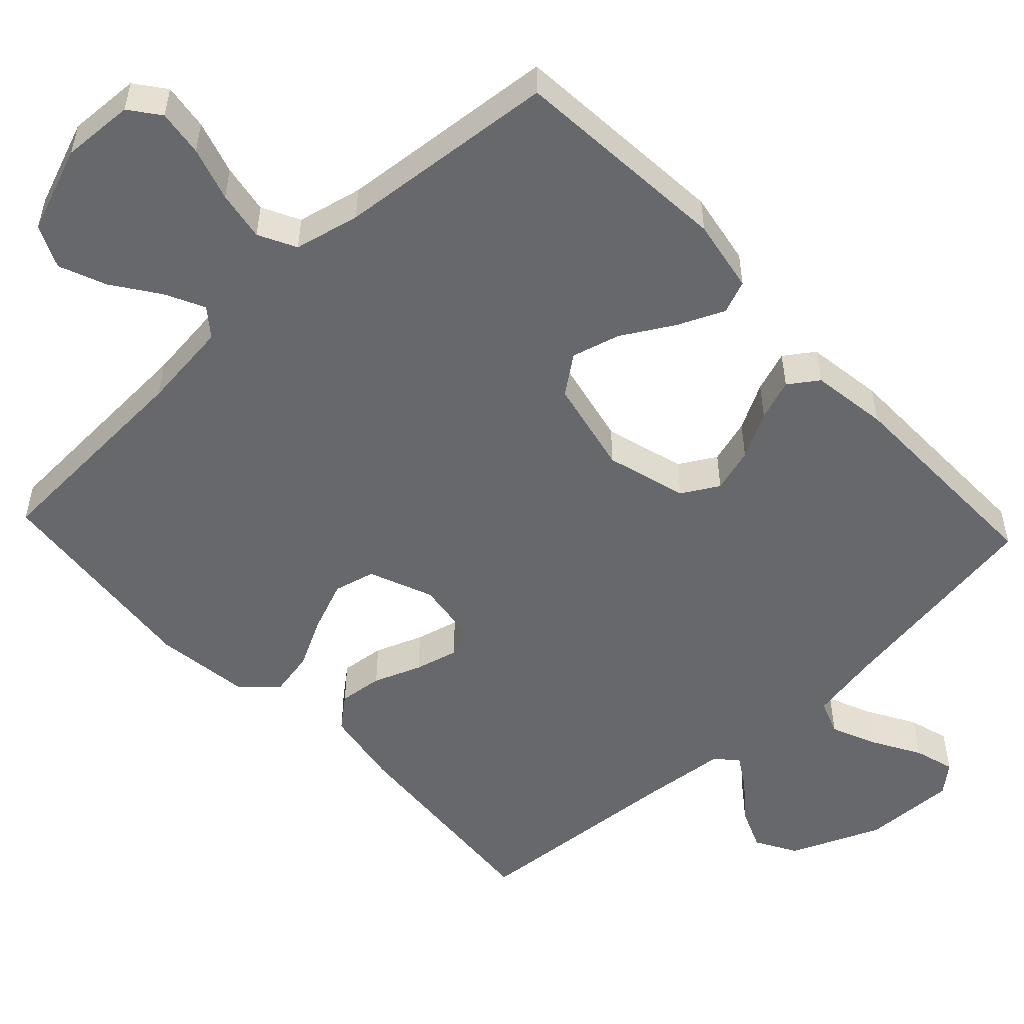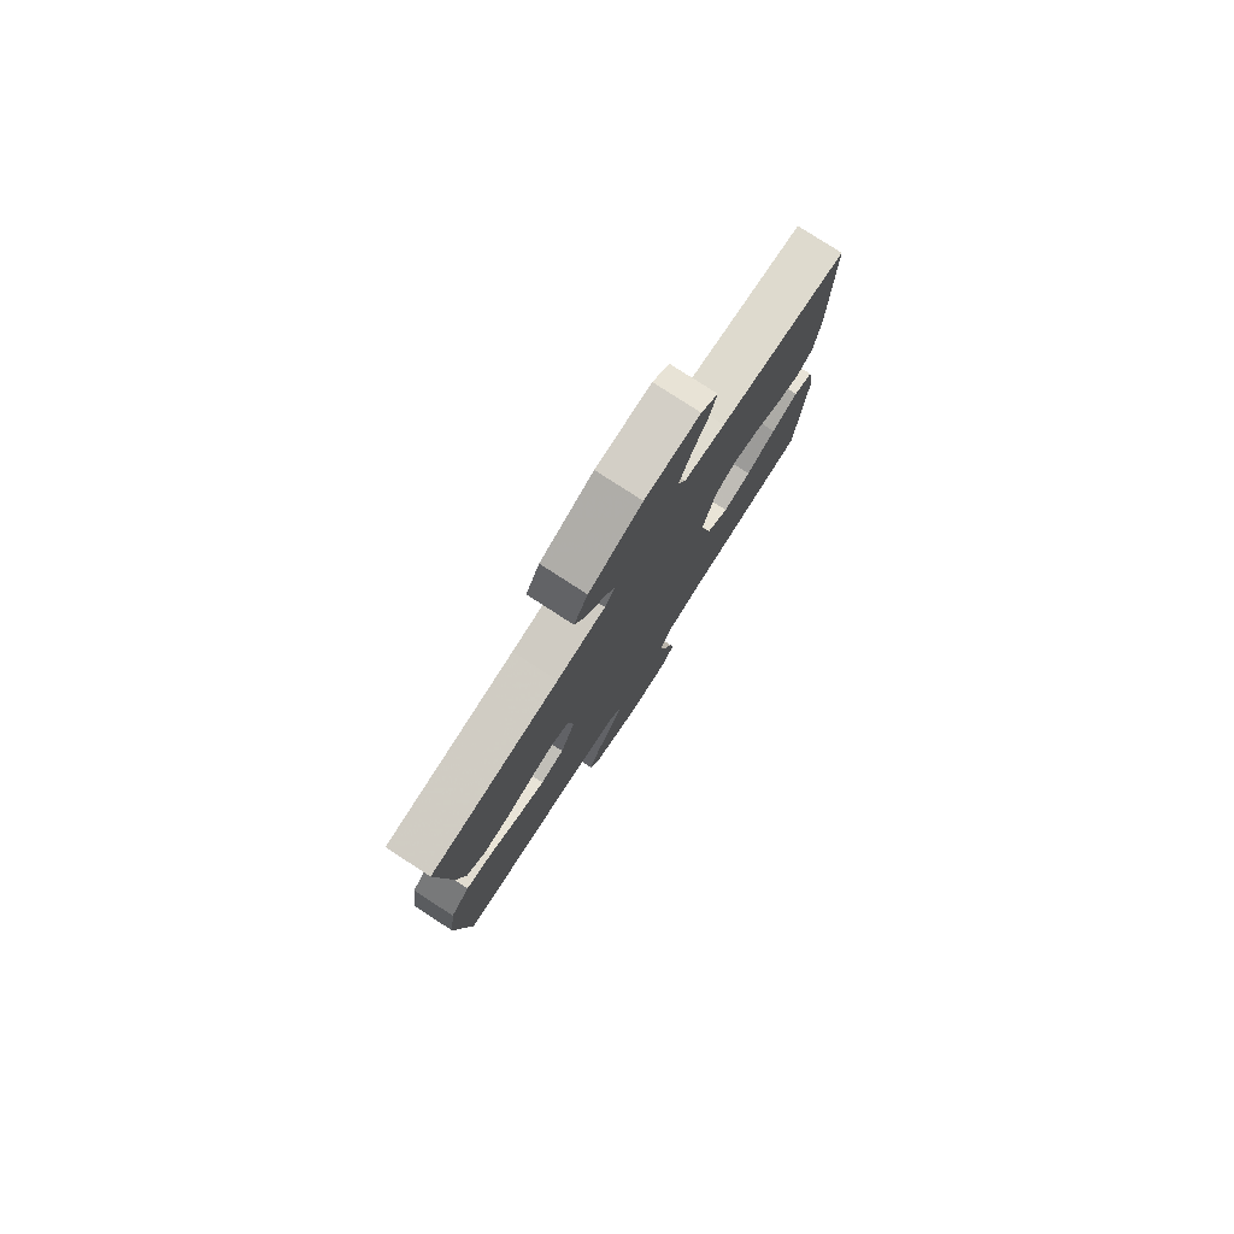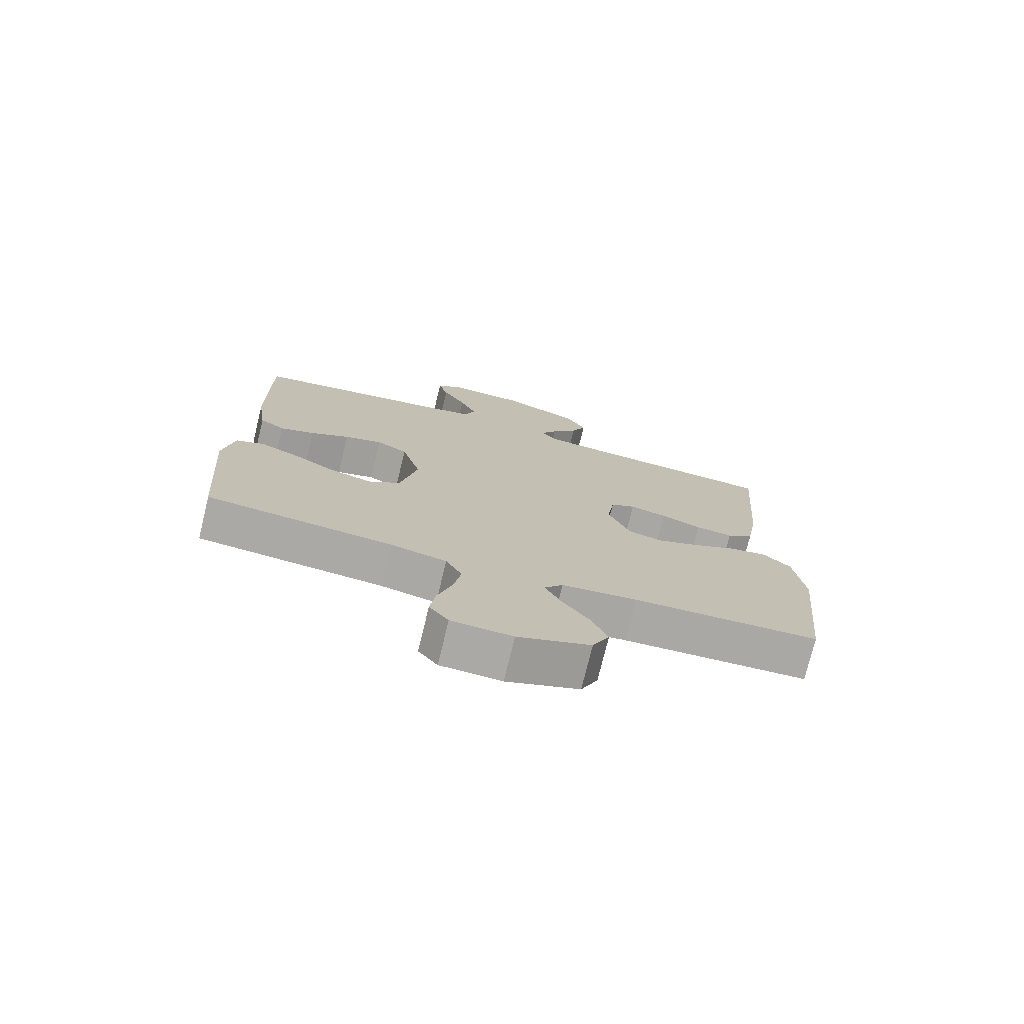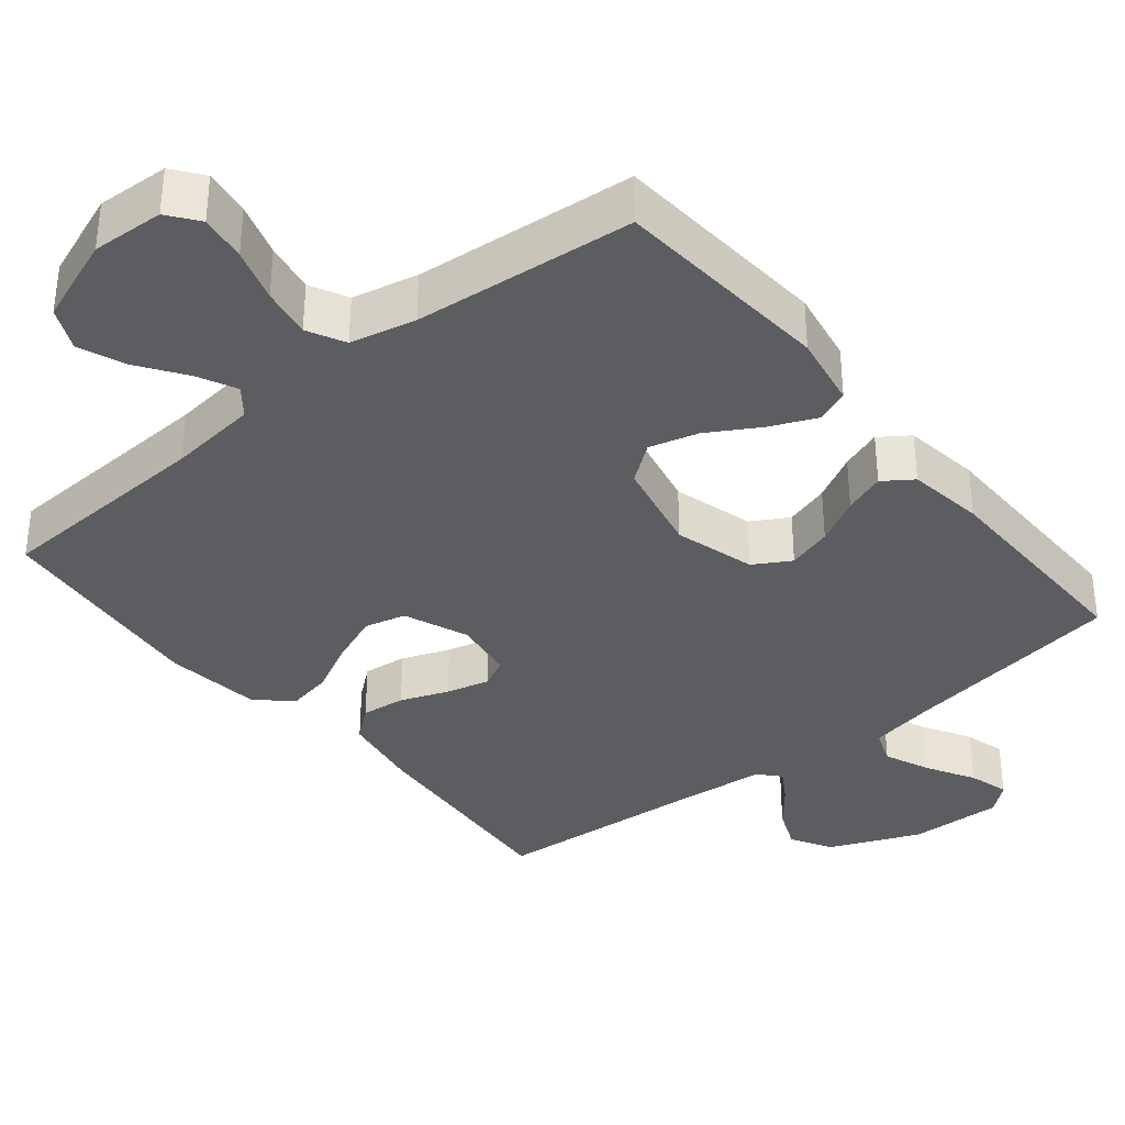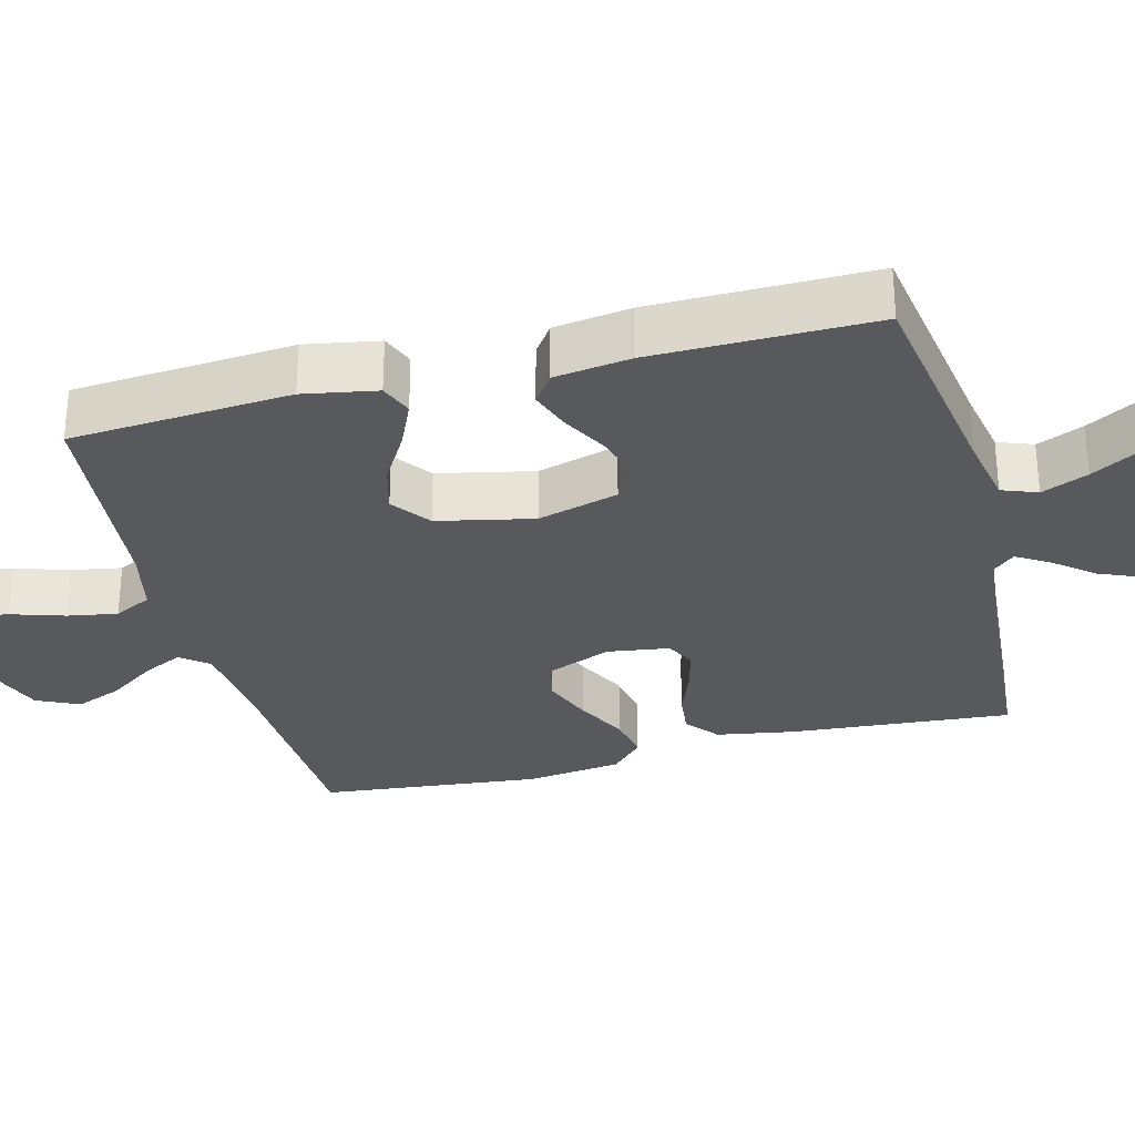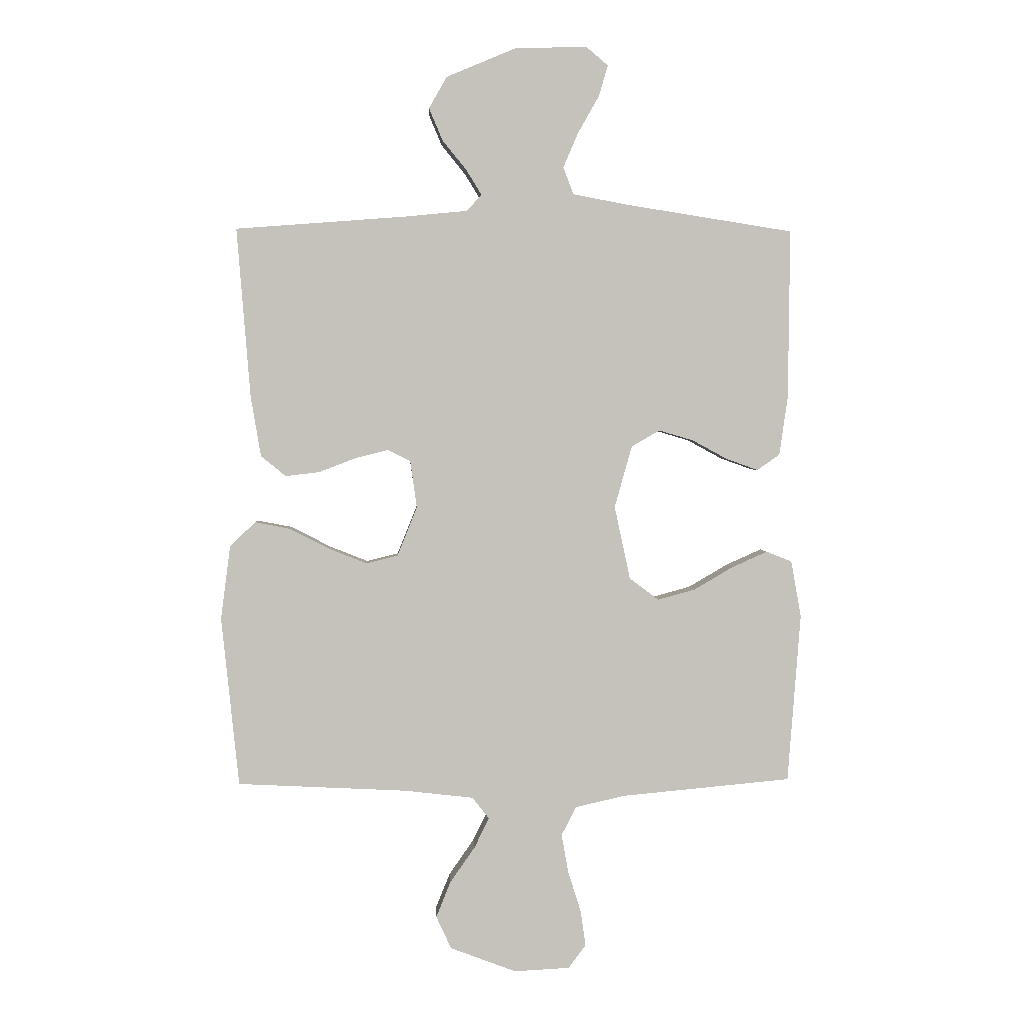
<metadata>
{"format":"obj","ext":"obj","renderer":"f3d","projection":"perspective","resolution":1024,"background":"white","views":[{"elev":-52.4,"azim":-136.8,"up":"+Y"},{"elev":79.4,"azim":122.9,"up":"+Z"},{"elev":-75.3,"azim":-13.7,"up":"+Z"},{"elev":-35.8,"azim":-140.8,"up":"+Y"},{"elev":-30.1,"azim":-75.5,"up":"+Y"},{"elev":2.3,"azim":177.0,"up":"+Z"}]}
</metadata>
<code>
v 0.5 0.07 0.5
v 0.476 0.07 0.2
v 0.458 0.07 0.093
v 0.414 0.07 0.057
v 0.354 0.07 0.064
v 0.289 0.07 0.089
v 0.23 0.07 0.104
v 0.19 0.07 0.084
v 0.178 0.07 0
v 0.213 0.07 -0.087
v 0.269 0.07 -0.101
v 0.337 0.07 -0.074
v 0.407 0.07 -0.038
v 0.469 0.07 -0.026
v 0.514 0.07 -0.069
v 0.531 0.07 -0.2
v 0.5 0.07 -0.5
v 0.2 0.07 -0.515
v 0.078 0.07 -0.529
v 0.048 0.07 -0.567
v 0.074 0.07 -0.62
v 0.118 0.07 -0.683
v 0.144 0.07 -0.747
v 0.117 0.07 -0.805
v 0 0.07 -0.849
v -0.098 0.07 -0.844
v -0.129 0.07 -0.803
v -0.12 0.07 -0.74
v -0.097 0.07 -0.667
v -0.085 0.07 -0.599
v -0.111 0.07 -0.548
v -0.2 0.07 -0.528
v -0.5 0.07 -0.5
v -0.523 0.07 -0.2
v -0.505 0.07 -0.1
v -0.46 0.07 -0.082
v -0.397 0.07 -0.11
v -0.327 0.07 -0.151
v -0.261 0.07 -0.169
v -0.209 0.07 -0.13
v -0.181 0.07 0
v -0.212 0.07 0.11
v -0.262 0.07 0.139
v -0.323 0.07 0.121
v -0.386 0.07 0.087
v -0.442 0.07 0.067
v -0.482 0.07 0.095
v -0.497 0.07 0.2
v -0.5 0.07 0.5
v -0.2 0.07 0.547
v -0.105 0.07 0.565
v -0.087 0.07 0.613
v -0.114 0.07 0.676
v -0.151 0.07 0.741
v -0.167 0.07 0.796
v -0.128 0.07 0.829
v 0 0.07 0.825
v 0.123 0.07 0.773
v 0.155 0.07 0.717
v 0.131 0.07 0.66
v 0.088 0.07 0.607
v 0.061 0.07 0.563
v 0.087 0.07 0.534
v 0.2 0.07 0.523
v 0.5 0 0.5
v 0.476 0 0.2
v 0.458 0 0.093
v 0.414 0 0.057
v 0.354 0 0.064
v 0.289 0 0.089
v 0.23 0 0.104
v 0.19 0 0.084
v 0.178 0 0
v 0.213 0 -0.087
v 0.269 0 -0.101
v 0.337 0 -0.074
v 0.407 0 -0.038
v 0.469 0 -0.026
v 0.514 0 -0.069
v 0.531 0 -0.2
v 0.5 0 -0.5
v 0.2 0 -0.515
v 0.078 0 -0.529
v 0.048 0 -0.567
v 0.074 0 -0.62
v 0.118 0 -0.683
v 0.144 0 -0.747
v 0.117 0 -0.805
v 0 0 -0.849
v -0.098 0 -0.844
v -0.129 0 -0.803
v -0.12 0 -0.74
v -0.097 0 -0.667
v -0.085 0 -0.599
v -0.111 0 -0.548
v -0.2 0 -0.528
v -0.5 0 -0.5
v -0.523 0 -0.2
v -0.505 0 -0.1
v -0.46 0 -0.082
v -0.397 0 -0.11
v -0.327 0 -0.151
v -0.261 0 -0.169
v -0.209 0 -0.13
v -0.181 0 0
v -0.212 0 0.11
v -0.262 0 0.139
v -0.323 0 0.121
v -0.386 0 0.087
v -0.442 0 0.067
v -0.482 0 0.095
v -0.497 0 0.2
v -0.5 0 0.5
v -0.2 0 0.547
v -0.105 0 0.565
v -0.087 0 0.613
v -0.114 0 0.676
v -0.151 0 0.741
v -0.167 0 0.796
v -0.128 0 0.829
v 0 0 0.825
v 0.123 0 0.773
v 0.155 0 0.717
v 0.131 0 0.66
v 0.088 0 0.607
v 0.061 0 0.563
v 0.087 0 0.534
v 0.2 0 0.523
f 58 59 60 61
f 58 61 62
f 57 58 62
f 56 57 62
f 53 54 55 56
f 52 53 56 62
f 51 52 62 63
f 47 48 49 50
f 47 50 51 63
f 44 45 46 47
f 43 44 47 63
f 35 36 37 38
f 33 34 35 38
f 32 33 38 39
f 31 32 39 40
f 26 27 28 29
f 26 29 30
f 25 26 30
f 24 25 30
f 21 22 23 24
f 20 21 24 30
f 19 20 30 31
f 15 16 17 18
f 12 13 14 15
f 11 12 15 18
f 10 11 18 19
f 3 4 5 6
f 3 6 7
f 64 1 2 3
f 64 3 7
f 42 43 63 64
f 41 42 64 7
f 9 10 19 31
f 8 9 31 40
f 41 7 8
f 8 40 41
f 125 124 123 122
f 126 125 122
f 126 122 121
f 126 121 120
f 120 119 118 117
f 126 120 117 116
f 127 126 116 115
f 114 113 112 111
f 127 115 114 111
f 111 110 109 108
f 127 111 108 107
f 102 101 100 99
f 102 99 98 97
f 103 102 97 96
f 104 103 96 95
f 93 92 91 90
f 94 93 90
f 94 90 89
f 94 89 88
f 88 87 86 85
f 94 88 85 84
f 95 94 84 83
f 82 81 80 79
f 79 78 77 76
f 82 79 76 75
f 83 82 75 74
f 70 69 68 67
f 71 70 67
f 67 66 65 128
f 71 67 128
f 128 127 107 106
f 71 128 106 105
f 95 83 74 73
f 104 95 73 72
f 72 71 105
f 105 104 72
f 1 65 66 2
f 2 66 67 3
f 3 67 68 4
f 4 68 69 5
f 5 69 70 6
f 6 70 71 7
f 7 71 72 8
f 8 72 73 9
f 9 73 74 10
f 10 74 75 11
f 11 75 76 12
f 12 76 77 13
f 13 77 78 14
f 14 78 79 15
f 15 79 80 16
f 16 80 81 17
f 17 81 82 18
f 18 82 83 19
f 19 83 84 20
f 20 84 85 21
f 21 85 86 22
f 22 86 87 23
f 23 87 88 24
f 24 88 89 25
f 25 89 90 26
f 26 90 91 27
f 27 91 92 28
f 28 92 93 29
f 29 93 94 30
f 30 94 95 31
f 31 95 96 32
f 32 96 97 33
f 33 97 98 34
f 34 98 99 35
f 35 99 100 36
f 36 100 101 37
f 37 101 102 38
f 38 102 103 39
f 39 103 104 40
f 40 104 105 41
f 41 105 106 42
f 42 106 107 43
f 43 107 108 44
f 44 108 109 45
f 45 109 110 46
f 46 110 111 47
f 47 111 112 48
f 48 112 113 49
f 49 113 114 50
f 50 114 115 51
f 51 115 116 52
f 52 116 117 53
f 53 117 118 54
f 54 118 119 55
f 55 119 120 56
f 56 120 121 57
f 57 121 122 58
f 58 122 123 59
f 59 123 124 60
f 60 124 125 61
f 61 125 126 62
f 62 126 127 63
f 63 127 128 64
f 64 128 65 1

</code>
